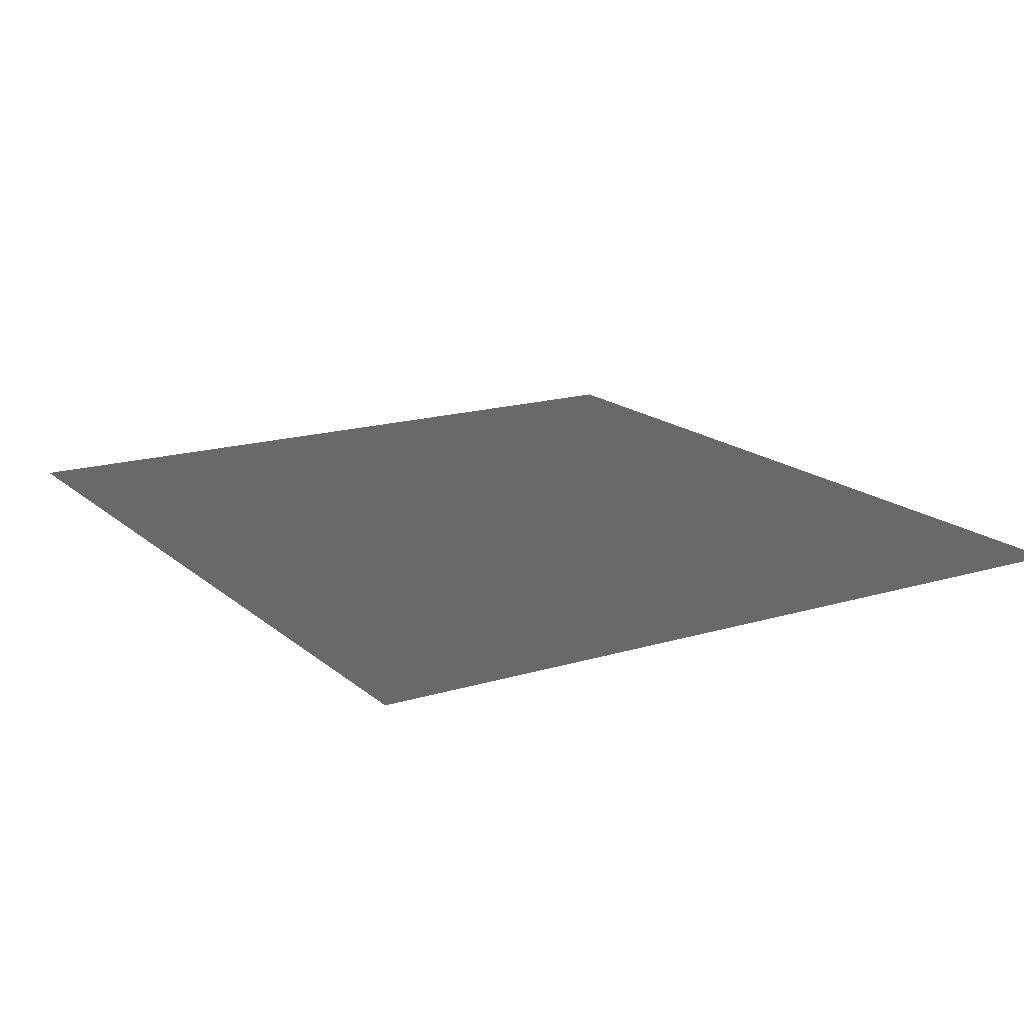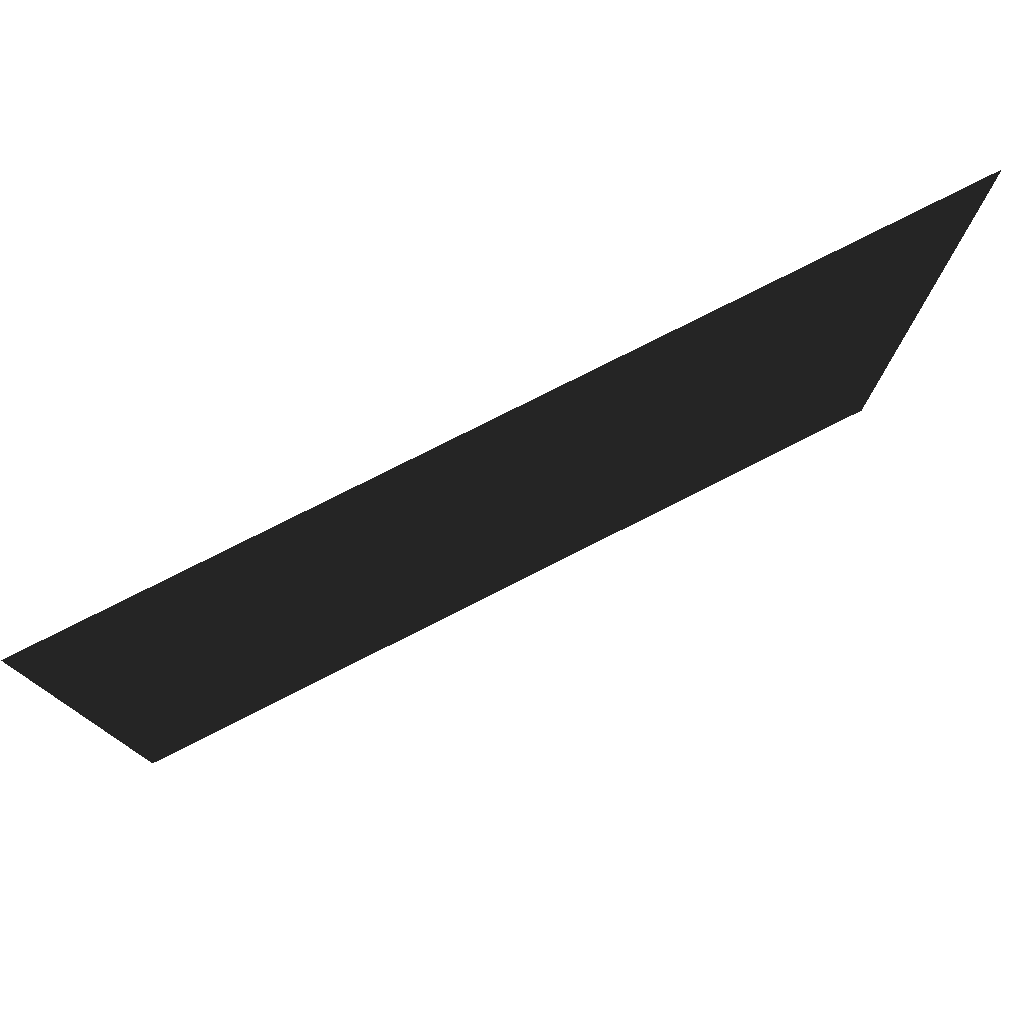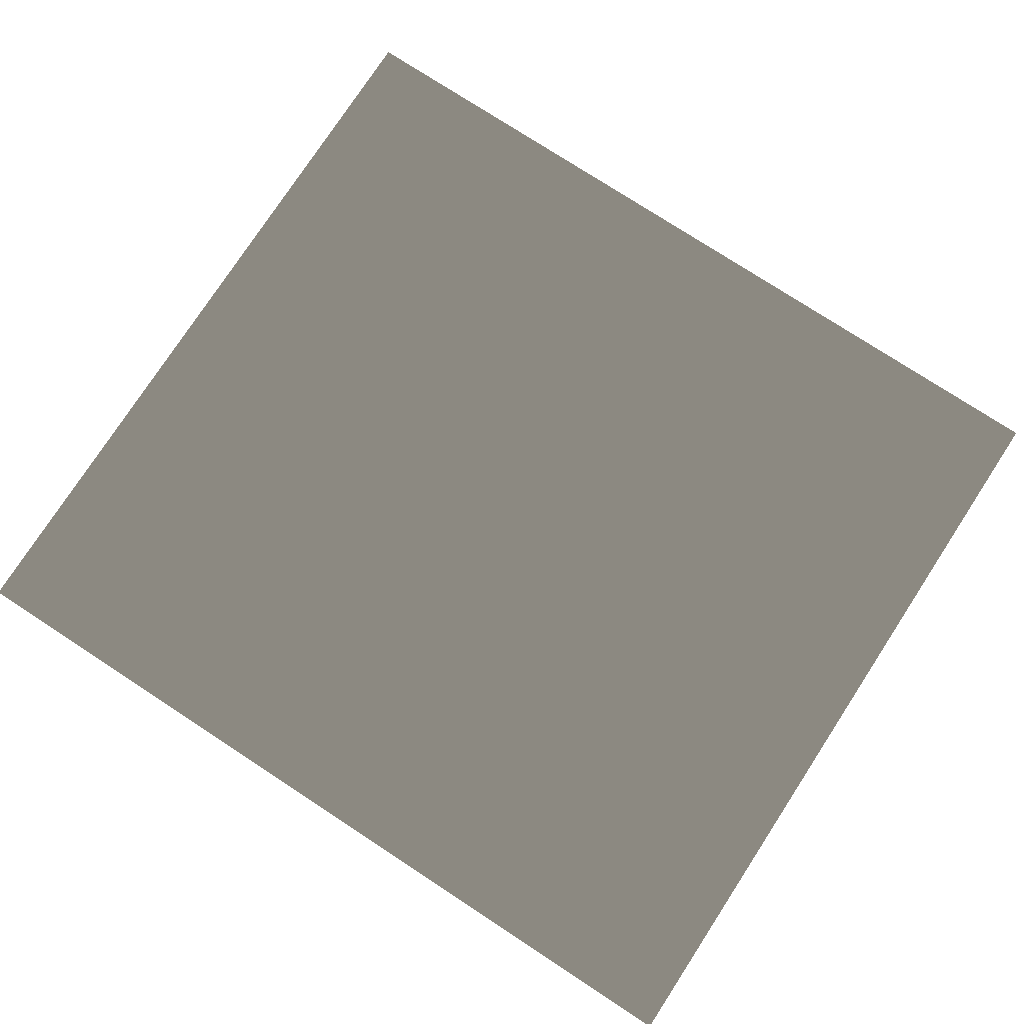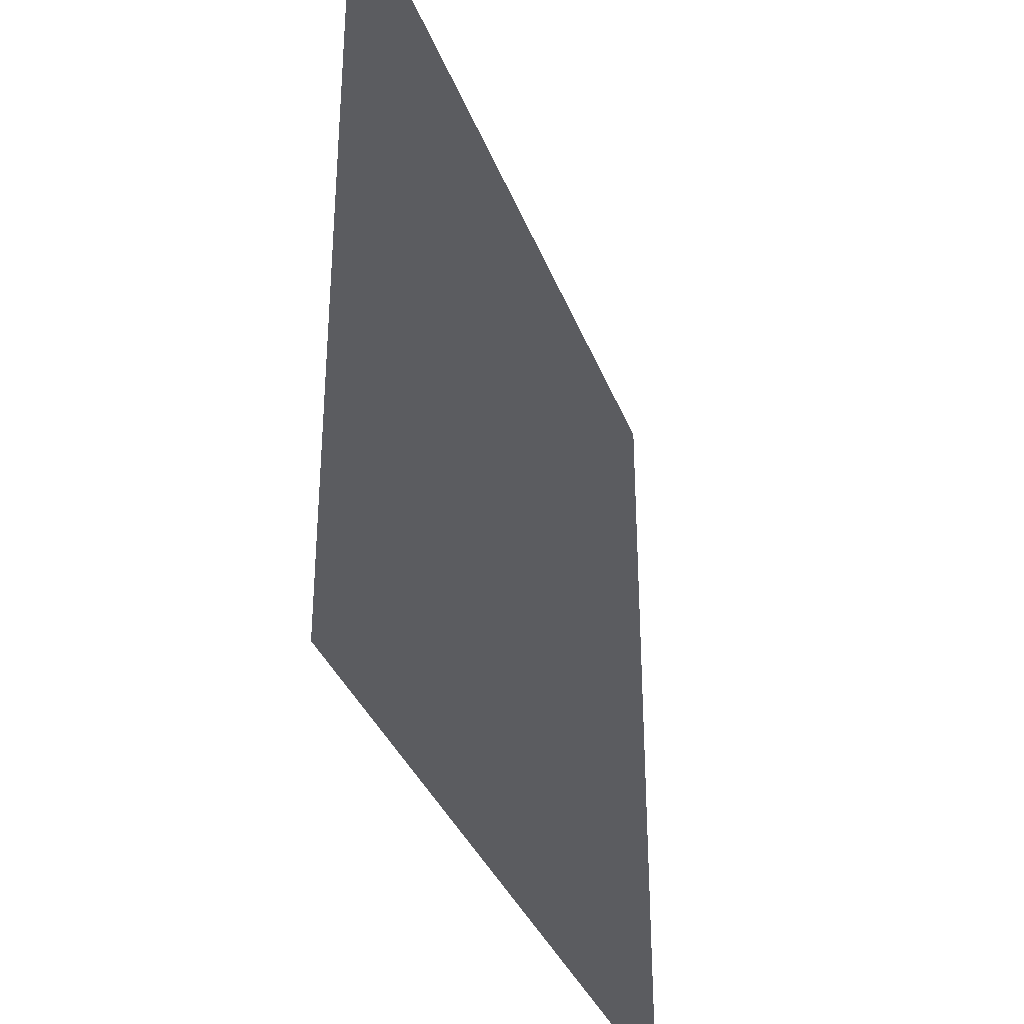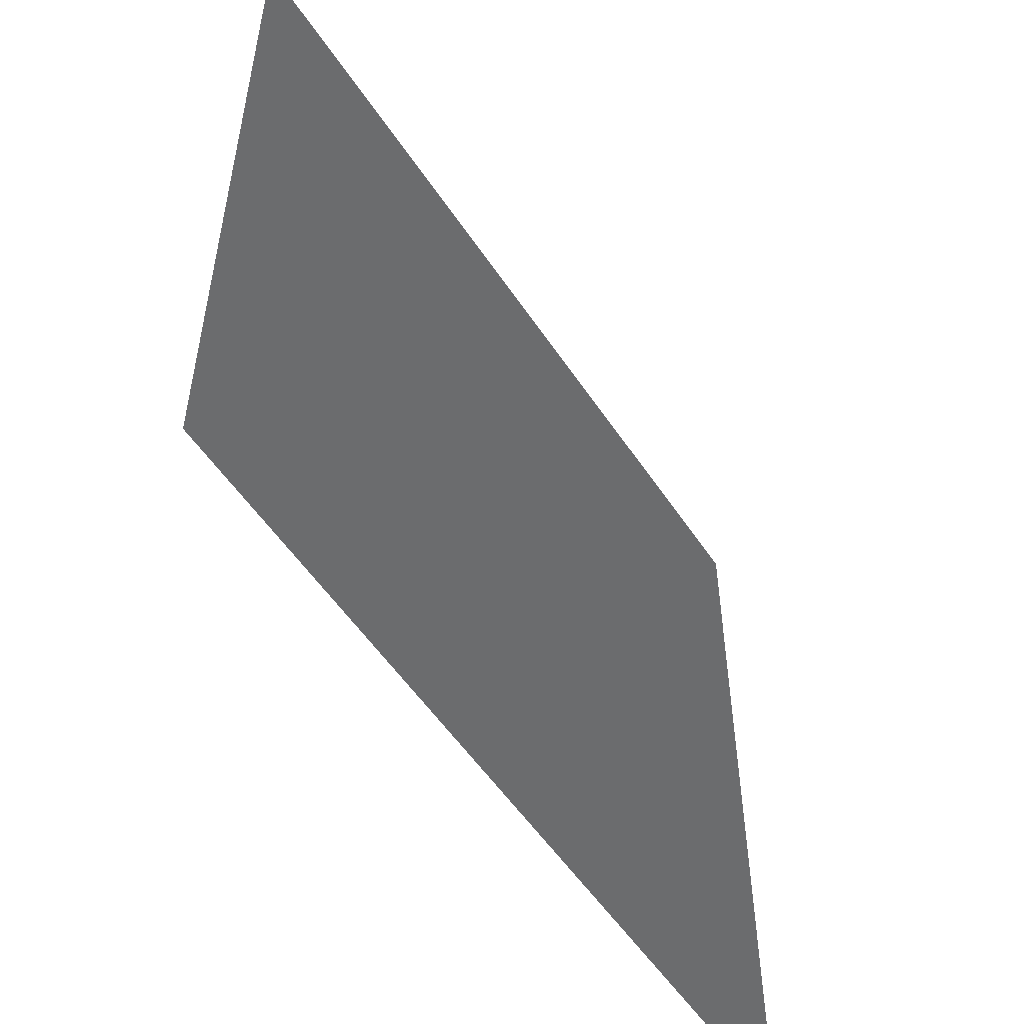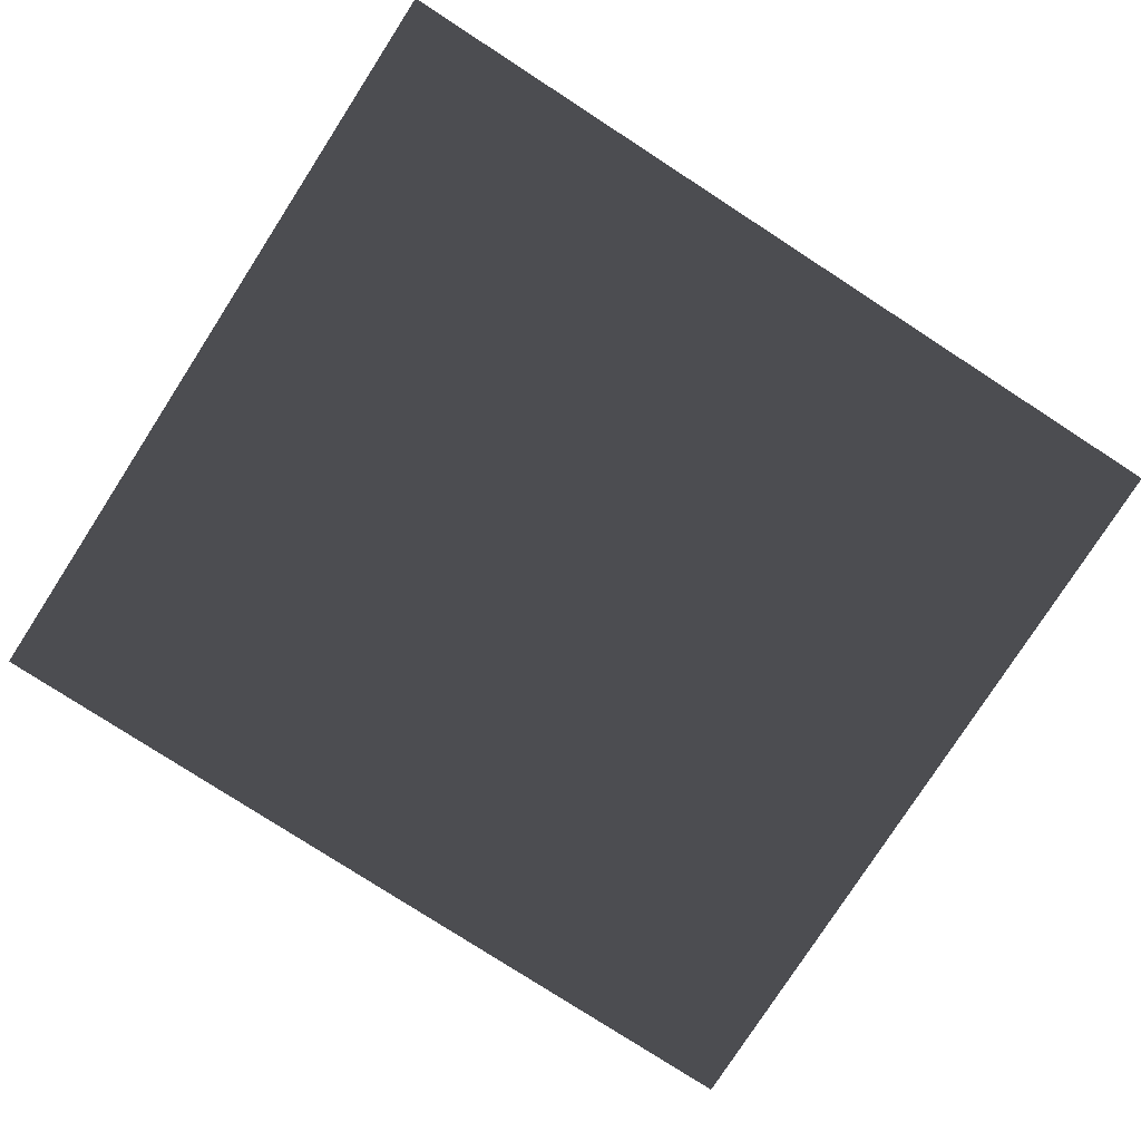
<metadata>
{"format":"obj","ext":"obj","renderer":"f3d","projection":"perspective","resolution":1024,"background":"white","views":[{"elev":16.8,"azim":-121.5,"up":"+Z"},{"elev":78.4,"azim":153.2,"up":"+Y"},{"elev":77.0,"azim":33.1,"up":"+Z"},{"elev":-34.7,"azim":109.0,"up":"+Y"},{"elev":-53.6,"azim":122.8,"up":"+Y"},{"elev":-78.8,"azim":147.1,"up":"+Z"}]}
</metadata>
<code>
v -17.79 16.15 -37.25
v 17.81 16.15 -37.25
v -17.79 -16.15 -37.25
v 17.78 -16.15 -37.25
g roof6.012_33204_247
f 1 3 2
f 2 3 4

</code>
